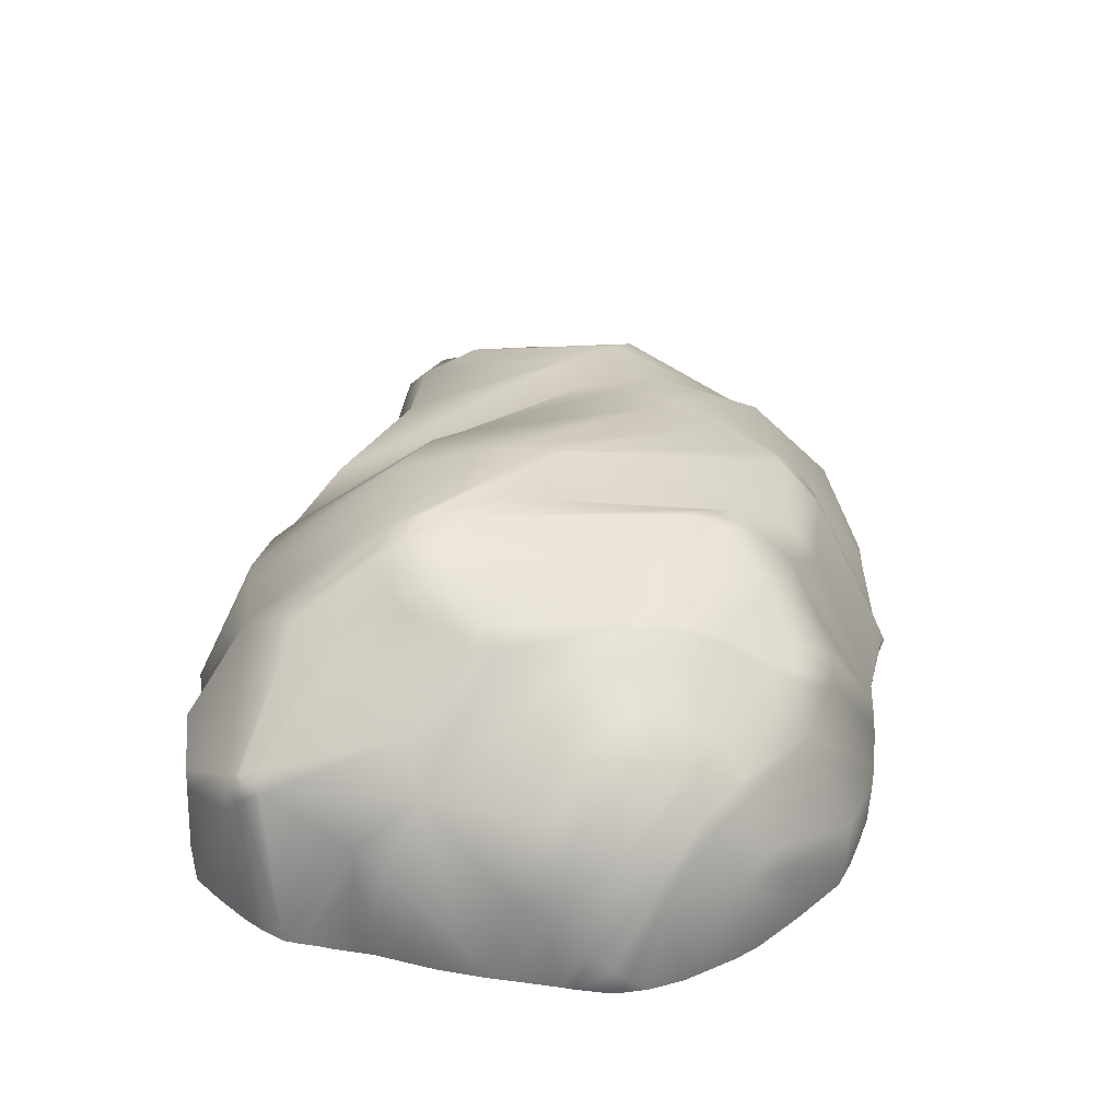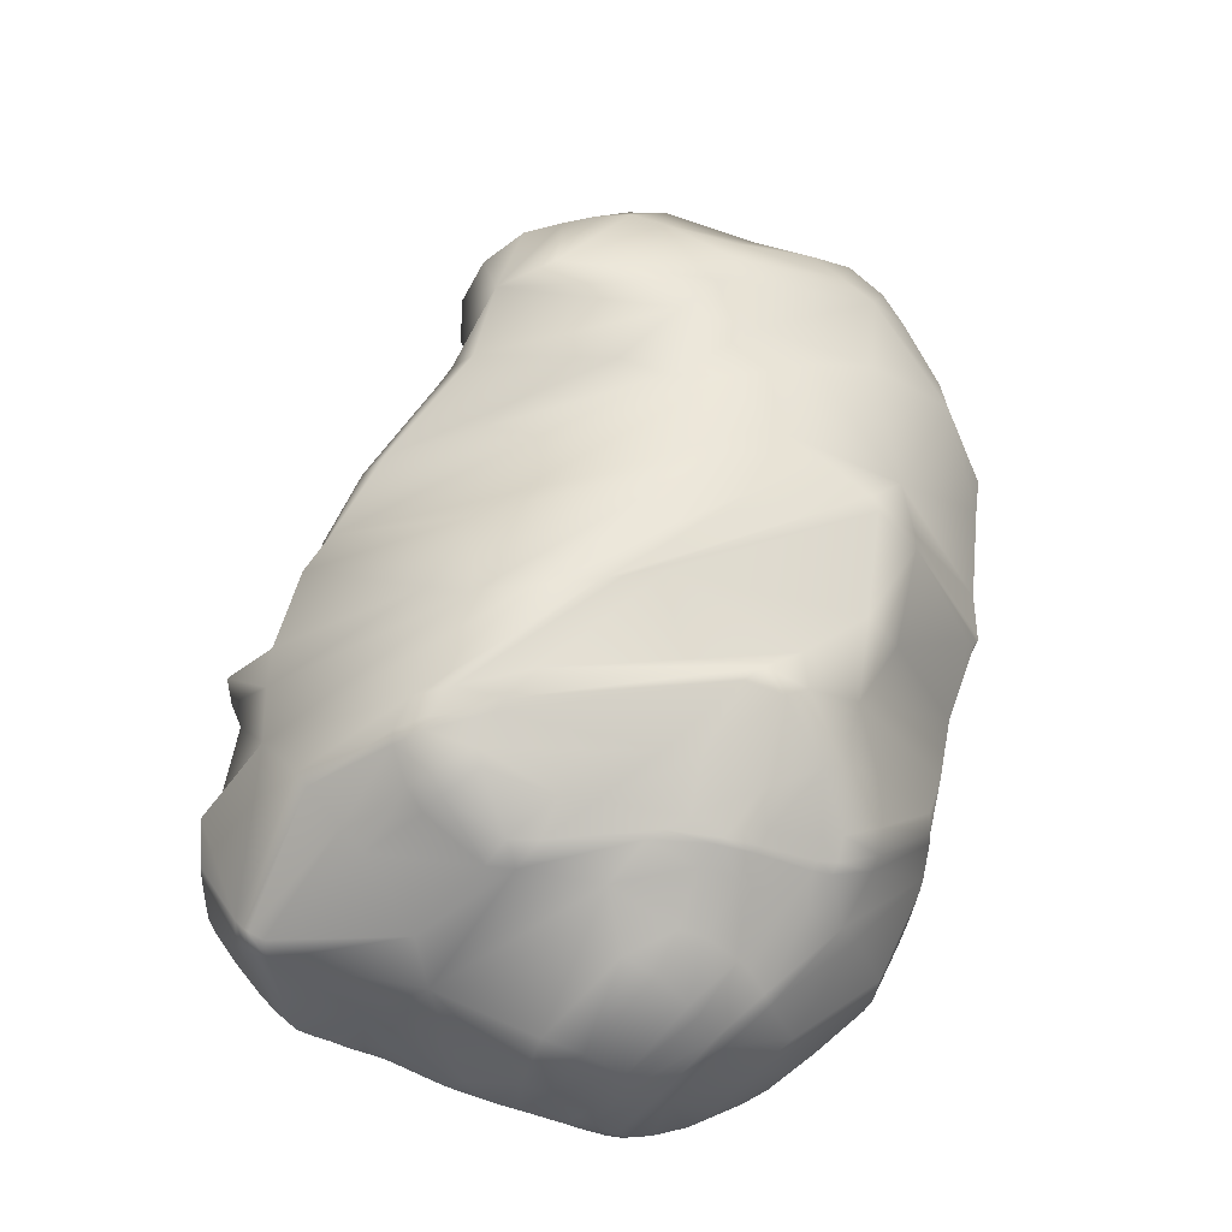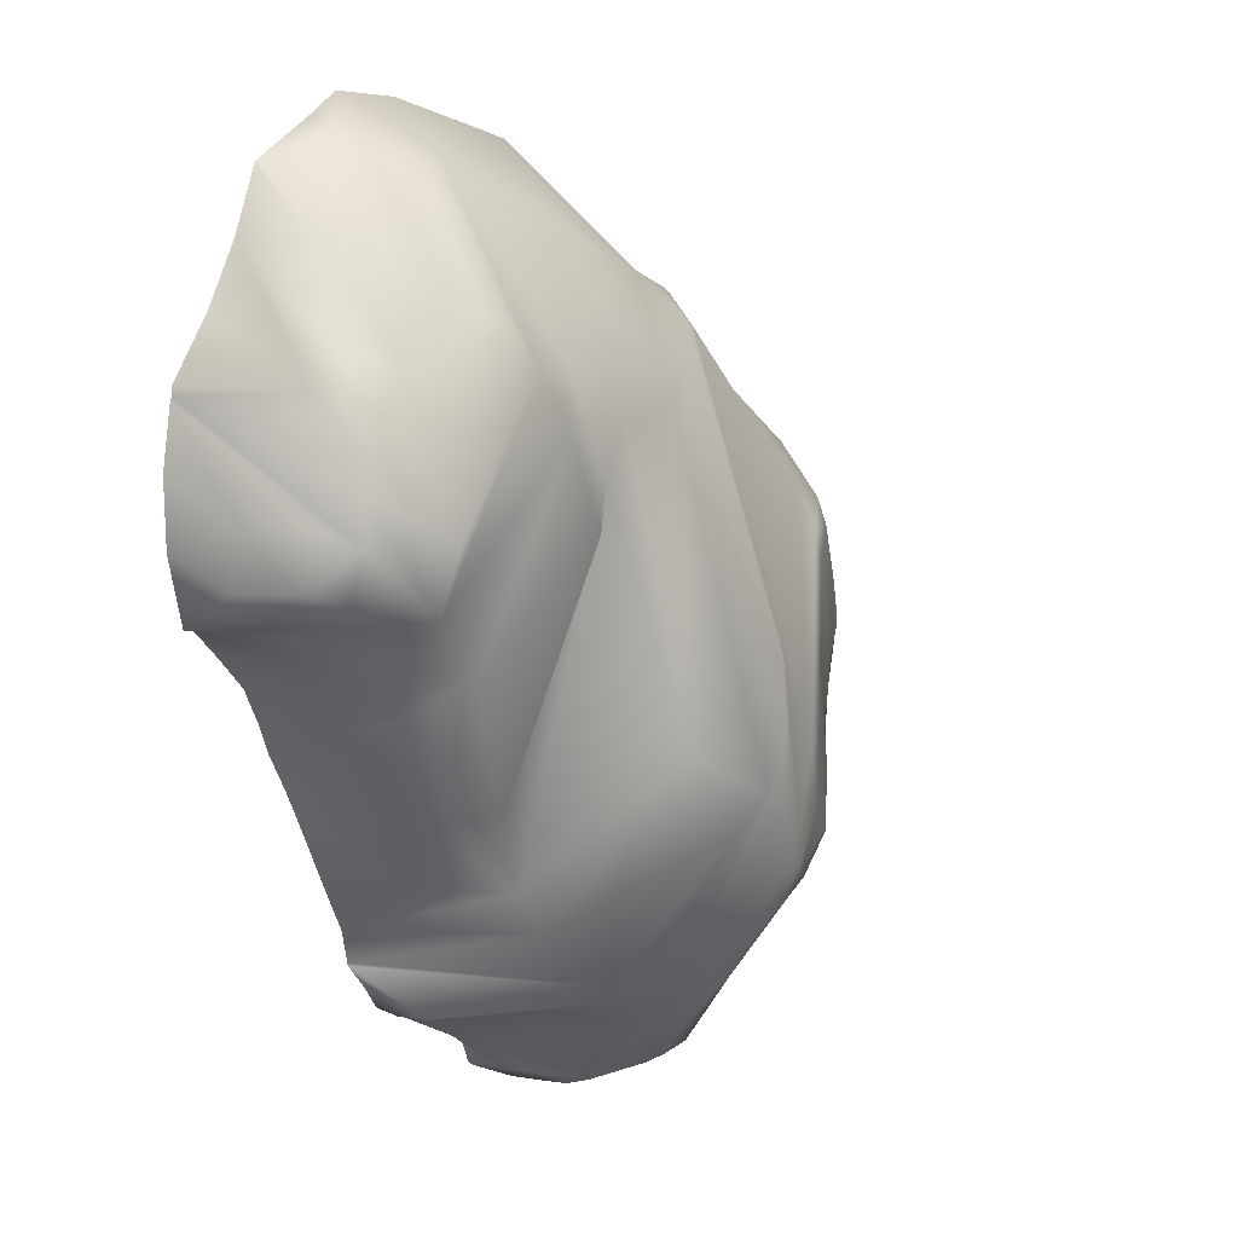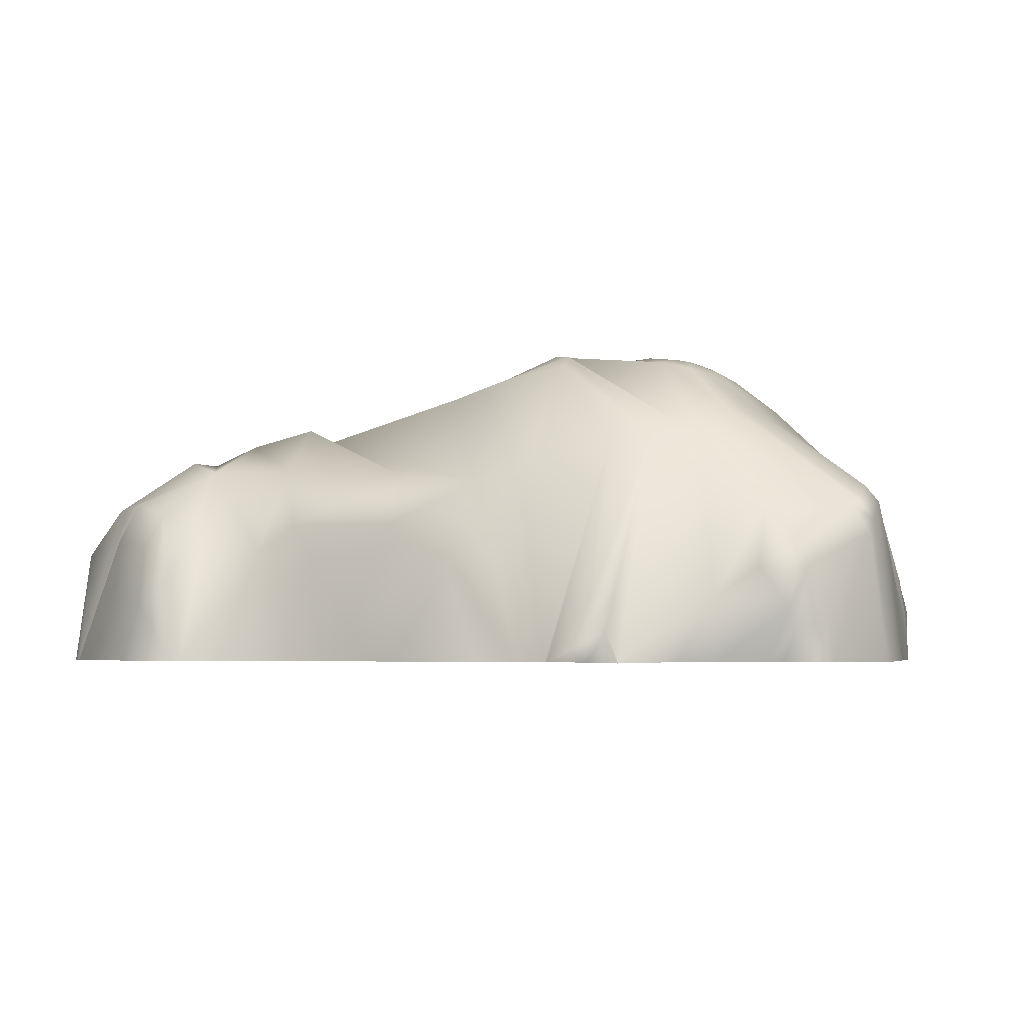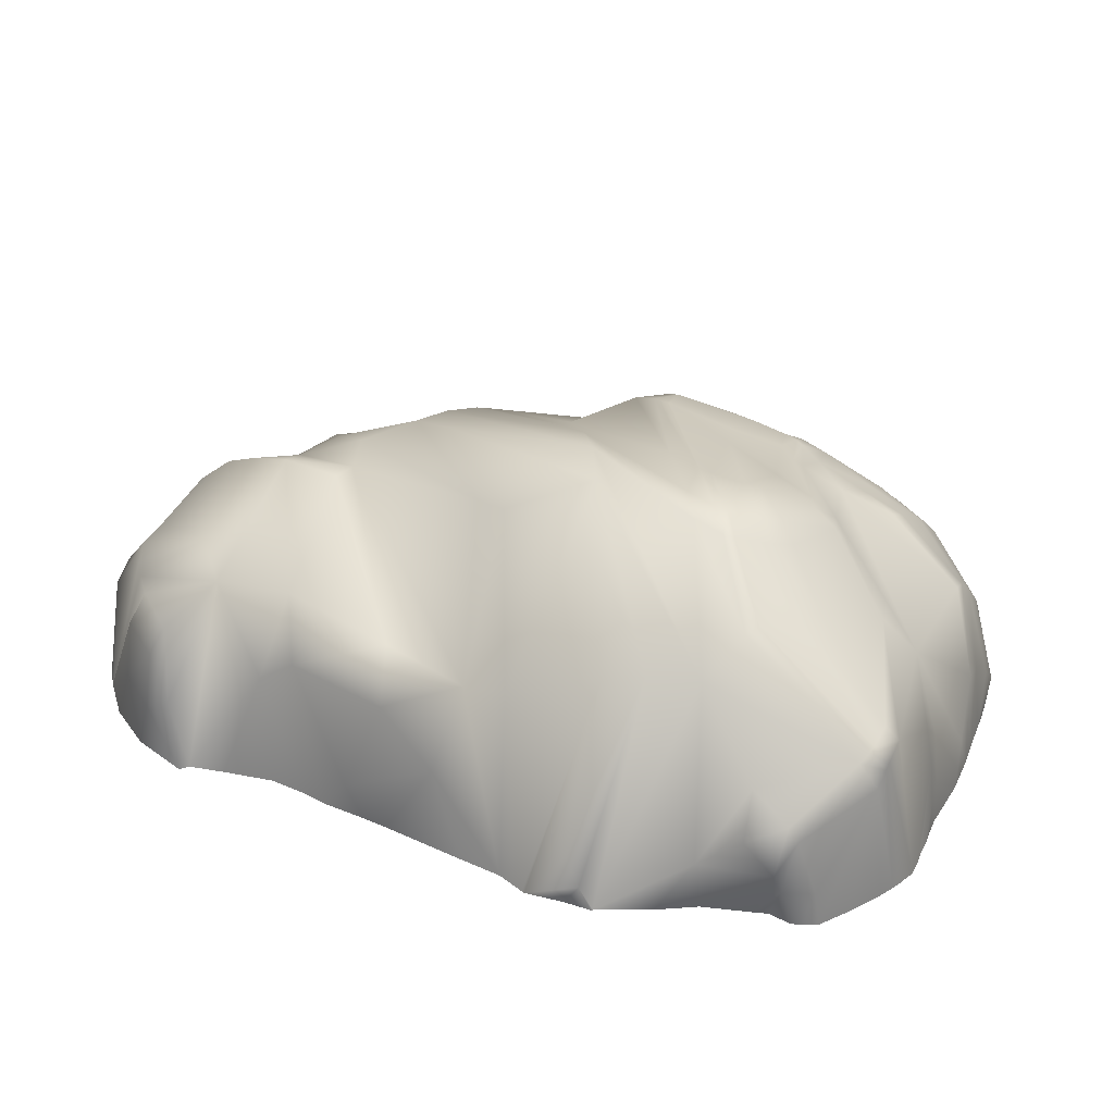
<metadata>
{"format":"obj","ext":"obj","renderer":"f3d","projection":"perspective","resolution":1024,"background":"white","views":[{"elev":35.6,"azim":-127.1,"up":"+Y"},{"elev":67.7,"azim":-120.9,"up":"+Y"},{"elev":13.0,"azim":118.6,"up":"+Z"},{"elev":-3.2,"azim":141.0,"up":"+Y"},{"elev":30.5,"azim":151.7,"up":"+Y"}]}
</metadata>
<code>
g default
v -0.03644 0.285 -2.002
v 0.4005 0.01201 0.0448
v 1.048 0.3605 -0.5874
v -0.5949 0.08843 -0.6675
v -0.2433 0.6332 -1.266
v -0.4395 0.5465 -1.151
v 1.119 0.1292 -0.7704
v -0.784 0.1647 -1.099
v -0.1893 0.08323 -0.2809
v 0.9876 0.3613 -0.4455
v 0.2815 0.1801 -0.03459
v 1.09 0.1697 -0.8361
v 1.068 0.3679 -0.6779
v 1.066 0.3333 -0.7855
v -0.07586 0.3282 -1.983
v 0.09454 0.5706 -1.732
v -0.535 0.1698 -0.6208
v -0.3531 0.5971 -1.118
v -0.499 0.4851 -0.8945
v -0.4193 0.5783 -1.084
v -0.514 0.4905 -1.242
v -0.6163 0.4382 -1.162
v -0.6884 0.372 -1.143
v -0.6633 0.1257 -1.56
v -0.7221 0.06273 -1.511
v -0.473 0.08985 -1.726
v -0.556 0.1914 -1.634
v 1.097 0.2572 -0.7578
v 0.4975 -0.009237 -1.752
v 0.2981 0.6972 -1.34
v 0.623 0.4009 -1.409
v 0.5234 0.5349 -0.6341
v 0.5772 0.2231 -0.0477
v 0.702 0.206 -1.408
v 0.8579 0.3084 -1.027
v 1.028 0.3583 -0.5231
v -0.06353 0.316 -1.989
v 0.1323 0.5658 -1.738
v -0.03162 0.359 -1.971
v 0.15 0.2087 -1.995
v -0.6083 0.06327 -0.6817
v -0.5507 0.1526 -0.6306
v -0.5027 0.1971 -0.6039
v -0.4192 0.06636 -0.5031
v -0.3923 0.5455 -0.8284
v -0.4024 0.5183 -0.787
v -0.512 0.4647 -0.8518
v -0.4235 0.573 -1.102
v -0.4111 0.5804 -1.05
v -0.6397 0.4155 -1.151
v -0.5038 0.4952 -1.365
v -0.6845 0.1058 -1.546
v -0.7364 0.04016 -1.489
v -0.7276 0.3143 -1.26
v -0.7802 0.1937 -1.21
v -0.7683 0.2242 -1.115
v -0.7105 0.3476 -1.143
v -0.7565 0.04794 -0.8983
v -0.0911 0.7085 -1.435
v 0.0465 0.6797 -1.556
v 0.04958 0.7162 -1.471
v -0.1767 0.5978 -0.7446
v 0.08976 0.6687 -0.9037
v 0.4208 0.4933 -1.646
v 0.3459 0.5071 -1.698
v -0.5898 0.3957 -0.8253
v -0.4331 0.000228 -0.5153
v -0.2978 0.5001 -0.6795
v -0.429 0.44 -0.714
v -0.3765 0.5869 -0.9682
v -0.2723 0.597 -1.467
v -0.3491 0.5905 -1.216
v -0.5645 0.4435 -0.9113
v -0.5968 0.4205 -0.9865
v -0.5501 0.4509 -0.8883
v -0.463 0.5464 -1.024
v -0.4712 0.5454 -1.041
v -0.496 0.5311 -1.092
v -0.3836 0.5716 -1.326
v -0.6926 0.2708 -1.444
v -0.6633 0.3897 -1.283
v -0.5622 0.4582 -1.322
v -0.6048 0.3583 -1.512
v -0.7476 0.2037 -1.401
v -0.6772 0.3076 -0.9129
v -0.1755 0.6367 -0.8369
v -0.2195 0.6299 -1.099
v 0.07054 0.6881 -1.541
v -0.03556 0.651 -1.573
v 0.08186 0.4792 -0.4
v -0.004751 0.3752 -0.3355
v 0.1094 0.3815 -0.2982
v -0.03319 0.3747 -0.3511
v 0.3038 0.5514 -0.5213
v 0.4138 0.6298 -1.072
v 0.5804 0.00284 0.06339
v 0.8224 0.4408 -0.9446
v 0.9175 0.4708 -0.6813
v 0.652 0.2484 -0.08417
v 0.911 0.2515 -0.9611
v 0.1679 0.2462 -1.984
v 0.1741 0.07625 -1.977
v -0.6495 0.3517 -0.9307
v -0.5707 0.4046 -0.7981
v -0.5266 0.4164 -0.7616
v -0.3027 0.01127 -0.3962
v -0.2515 0.6053 -0.779
v -0.2438 0.6287 -0.8328
v -0.2656 0.6258 -1.038
v -0.4458 0.5477 -0.9949
v -0.2529 0.6213 -1.398
v -0.3467 0.5902 -1.179
v -0.5425 0.4638 -0.9442
v -0.5698 0.4493 -1.007
v -0.5309 0.4705 -0.9264
v -0.5495 0.4817 -1.204
v -0.3342 0.3675 -1.713
v -0.7309 0.2268 -1.416
v -0.6715 0.2931 -1.459
v -0.7083 0.3413 -1.268
v -0.6382 0.4104 -1.291
v -0.5426 0.398 -1.574
v -0.6026 0.1747 -1.597
v -0.4539 0.03619 -1.746
v -0.3292 0.2087 -1.809
v -0.3236 0.09688 -1.836
v 1.1 0.2775 -0.6411
v 1.123 0.1496 -0.6588
v -0.7907 0.09335 -1.319
v -0.7965 0.07177 -1.127
v -0.7429 0.1384 -0.8801
v 0.1155 0.08075 -2.019
v -0.2381 0.6041 -1.517
v -0.2517 0.4646 -1.692
v -0.2024 0.6583 -1.328
v -0.2205 0.6336 -1.455
v -0.0909 0.6678 -1.524
v -0.09146 0.6332 -1.569
v -0.0748 0.5437 -1.701
v 0.000746 0.7267 -1.326
v -0.01167 0.7261 -1.36
v -0.1817 0.6475 -0.8937
v -0.05713 0.7192 -1.423
v 0.1062 0.7056 -1.479
v 0.2481 0.4994 -1.76
v -0.0406 0.6847 -1.523
v 0.0303 0.7104 -1.492
v 0.07533 0.7252 -1.4
v 0.02133 0.7258 -1.237
v 0.115 0.6969 -0.9894
v 0.1269 0.7118 -1.032
v 0.1727 0.7433 -1.159
v -0.1397 0.4653 -0.5513
v 0.1908 0.5203 -0.4539
v 0.04846 0.47 -0.4037
v -0.201 0.3771 -0.5091
v -0.1777 0.01302 -0.2424
v 0.3215 0.134 -1.872
v 0.5283 0.06301 -1.748
v 0.5519 0.1449 -1.734
v 0.5712 0.422 -1.502
v 0.2278 0.7302 -1.272
v 0.2898 0.5874 -0.6421
v 0.3987 0.6509 -1.167
v 0.4205 0.4524 -0.3318
v 0.4548 0.5395 -0.5303
v 0.5522 0.4546 -0.3808
v 0.378 0.3838 -0.1975
v 0.7558 0.3072 -1.269
v 0.8135 0.06913 -1.19
v 0.7139 0.4286 -1.224
v 0.6856 0.492 -0.4074
v 0.6478 0.5347 -0.5276
v 0.5985 0.5669 -0.7119
v 0.9436 0.4389 -0.8185
v 0.7195 0.4567 -0.3321
v 0.9195 0.3728 -0.397
v 0.7802 0.4103 -0.3006
v 0.6502 0.05822 0.04372
v 0.732 0.1061 -0.001637
v 0.7443 0.2326 -0.1074
v 0.8824 0.1438 -0.1667
v 0.8311 -0.007278 -0.05044
v 1.052 0.2509 -0.4135
v 0.9975 0.2649 -0.3441
v -0.2888 0.1792 -1.854
v -0.2919 0.07789 -1.866
v -0.2768 0.2601 -1.846
v -0.113 0.3578 -1.961
v -0.009125 0.5594 -1.713
v -0.04508 0.3678 -1.967
v -0.08508 0.3931 -1.947
v -0.003427 0.3444 -1.978
v 0.2291 0.3346 -1.936
v 0.2459 0.2032 -1.936
v 0.189 0.1172 -1.97
v -0.7048 -0.005214 -1.519
v -0.323 -0.005214 -1.84
v 0.5814 -0.005214 0.05849
v 1.124 -0.005214 -0.7092
v 1.093 -0.005214 -0.4188
v 0.4955 -0.005214 -1.752
v 0.7589 -0.005214 -1.283
v -0.2033 -0.005214 -1.945
v -0.7221 -0.005214 -0.8477
v -0.2925 -0.005214 -1.868
v -0.6362 -0.005214 -0.718
v -0.443 -0.005214 -1.756
v -0.7524 -0.005214 -1.44
v -0.7946 -0.005214 -1.18
v 0.01893 -0.005214 -2.013
v 0.1017 -0.005214 -2.02
v -0.2003 -0.005214 -0.2726
v -0.174 -0.005214 -0.2307
v 0.4992 -0.005214 -1.752
v 0.571 -0.005214 0.0624
v 0.4064 -0.005214 0.04538
v 0.8293 -0.005214 -0.04955
v 1.084 -0.005214 -0.8555
v 0.8977 -0.005214 -0.1787
v 0.2916 -0.005214 -1.85
v 0.137 -0.005214 -2.001
v -0.756 -0.005214 -0.913
v -0.5689 -0.005214 -0.6531
v -0.6708 -0.005214 -0.7678
v -0.4345 -0.005214 -0.5172
v -0.4249 -0.005214 -0.5086
v -0.4575 -0.005214 -0.5419
v -0.5409 -0.005214 -0.6263
v -0.6589 -0.005214 -1.564
v -0.6348 -0.005214 -1.585
v -0.5618 -0.005214 -1.652
v -0.5211 -0.005214 -1.69
v -0.4757 -0.005214 -1.728
v -0.4215 -0.005214 -1.772
v 1.1 -0.005214 -0.4468
v 1.126 -0.005214 -0.5682
v -0.7246 -0.005214 -1.494
v -0.776 -0.005214 -1.366
v -0.7928 -0.005214 -1.239
v -0.7796 -0.005214 -1.052
v -0.06647 -0.005214 -2.001
v -0.3025 -0.005214 -0.3982
v -0.162 -0.005214 -0.2241
v -0.07875 -0.005214 -0.1801
v 0.09154 -0.005214 -0.05784
v 0.3802 -0.005214 -1.813
v 0.5379 -0.005214 -1.7
v 0.5971 -0.005214 -1.633
v 0.5989 -0.005214 -1.625
v 0.1528 -0.005214 -0.01106
v 0.3923 -0.005214 0.03108
v 0.616 -0.005214 -1.554
v 0.6649 -0.005214 -1.463
v 0.8445 -0.005214 -1.134
v 0.7898 -0.005214 -1.226
v 0.8662 -0.005214 -1.082
v 0.6619 -0.005214 0.02086
v 0.8318 -0.005214 -0.05203
v 0.9978 -0.005214 -0.9146
v 0.913 -0.005214 -0.9985
v 1.06 -0.005214 -0.8574
v 1.095 -0.005214 -0.436
v 0.984 -0.005214 -0.3006
v -0.2602 -0.005214 -1.897
v -0.2293 -0.005214 -1.921
v -0.1047 -0.005214 -1.992
v -0.1218 -0.005214 -1.988
v -0.1718 -0.005214 -1.971
v 0.2014 -0.005214 -1.92
v 0.1748 -0.005214 -1.94
v 0.1533 -0.005214 -1.989
g pCube1
f 85 131 41 4
f 207 41 131 225
f 103 85 4 66
f 131 58 205 225
f 66 4 42 104
f 104 42 17
f 105 104 17 43
f 17 67 44 43
f 68 69 44 106
f 69 105 43 44
f 46 68 107 45
f 69 68 46 105
f 45 107 108 70
f 70 108 109 18
f 18 109 5 112
f 49 70 18 20
f 70 49 110 45
f 19 45 110 115
f 46 45 47 105
f 47 45 19
f 117 79 71
f 71 79 72 111
f 111 72 112 5
f 6 72 79 21
f 48 72 6 78
f 72 48 112
f 112 48 20 18
f 103 66 73 74
f 66 104 75 73
f 73 75 115 113
f 74 73 113 114
f 104 105 47 75
f 75 47 19 115
f 76 115 110 49
f 76 49 20 77
f 114 113 77 78
f 113 115 76 77
f 77 20 48 78
f 74 114 50 23
f 22 50 114 78
f 103 74 23
f 116 78 6 21
f 22 78 116 121
f 79 117 122 51
f 21 79 51 82
f 118 120 80
f 80 120 81 119
f 119 81 121 83
f 120 23 81
f 81 23 50 22
f 81 22 121
f 82 121 116 21
f 83 121 82
f 83 82 51 122
f 80 119 24 52
f 118 80 52 25
f 83 122 27 123
f 119 83 123 24
f 117 26 27 122
f 125 126 124 26
f 208 124 126 235
f 117 125 26
f 126 198 235
f 28 127 128 7
f 84 118 25 53
f 129 84 239 240
f 209 239 84 53
f 118 84 54 120
f 84 129 55 54
f 55 129 130 8
f 210 130 129 240
f 55 8 56
f 54 55 56 57
f 120 54 57 23
f 103 23 57 85
f 85 57 56 131
f 131 56 8 58
f 1 211 242 267
f 212 211 1 132
f 1 40 132
f 134 117 71 133
f 71 111 136 133
f 135 111 5 87
f 136 111 135 59
f 136 59 137 133
f 139 134 133 138
f 133 137 138
f 62 107 68 153
f 107 62 86 108
f 108 86 142
f 62 149 86
f 86 149 140 142
f 142 140 141 87
f 87 141 143
f 135 87 143 59
f 109 108 142 87
f 109 87 5
f 144 145 38 88
f 88 38 16 60
f 147 88 60 146
f 88 147 61 144
f 144 61 148
f 60 16 190 89
f 89 190 139 138
f 89 138 137 146
f 89 146 60
f 143 147 146 59
f 147 143 141 61
f 137 59 146
f 140 148 61 141
f 148 140 149 150
f 144 148 151 152
f 151 148 150
f 145 144 152 162
f 63 150 149 62
f 156 153 68
f 63 62 153 155
f 154 90 92 94
f 91 92 90 155
f 91 155 93
f 152 151 154 163
f 90 154 151 150
f 155 90 150 63
f 93 155 153 156
f 156 68 106 9
f 244 91 93 214
f 93 157 214
f 245 92 91 244
f 93 156 9 157
f 92 245 246
f 202 158 145 65
f 158 202 247
f 159 215 202 65
f 65 64 160 159
f 161 31 253 250
f 161 250 64
f 64 250 249 160
f 65 145 162 30
f 64 65 30 161
f 154 94 163
f 94 95 163
f 163 95 164 162
f 162 164 30
f 152 163 162
f 164 31 161 30
f 31 164 95 32
f 166 32 95 94
f 92 168 165 94
f 166 94 165 167
f 168 33 167 165
f 32 166 167
f 168 92 11 33
f 246 251 11 92
f 33 11 2
f 2 217 216 96
f 33 2 96 179
f 253 31 34 254
f 34 203 254
f 31 171 169 34
f 170 34 169 35
f 34 170 256 203
f 100 97 175 262
f 97 100 35
f 100 261 257 35
f 35 257 255 170
f 171 97 35 169
f 171 31 32 174
f 172 167 33 176
f 167 172 173 32
f 32 173 174
f 97 173 175
f 175 173 172 98
f 97 171 174 173
f 98 172 176
f 177 98 176 178
f 99 176 33
f 99 181 178 176
f 182 177 178 181
f 99 33 179 180
f 181 99 180 182
f 182 180 218 259
f 100 262 260
f 100 260 261
f 12 219 262 175
f 175 14 12
f 28 7 12 14
f 177 182 185 10
f 184 36 10 185
f 177 10 98
f 98 10 36 3
f 175 98 3 13
f 175 13 14
f 28 14 13 127
f 117 188 125
f 125 188 186 126
f 126 186 187
f 198 126 187 206
f 37 1 267 268
f 15 37 268 269
f 15 269 189
f 269 204 188 189
f 189 188 117
f 193 1 37 39
f 39 37 15 191
f 191 15 189 192
f 189 117 134 192
f 191 192 190 16
f 192 134 139 190
f 193 39 38 145
f 39 191 16 38
f 193 145 194 101
f 40 1 193 101
f 194 145 158 195
f 196 40 101 195
f 40 196 102 132
f 194 195 101
f 102 272 222 132
f 223 205 58
f 224 229 4 41
f 207 224 41
f 226 227 67
f 243 106 227
f 44 67 227 106
f 228 226 67 17
f 228 17 42
f 229 228 42 4
f 197 25 230
f 230 25 52 231
f 231 52 24 123
f 232 231 123 27
f 233 232 27 26
f 234 233 26 124
f 208 234 124
f 236 237 128 127
f 128 237 200 7
f 238 209 53
f 197 238 53 25
f 210 241 130
f 130 241 8
f 241 223 58 8
f 213 214 157
f 9 106 157
f 213 157 106 243
f 247 221 158
f 248 215 159 249
f 249 159 160
f 202 215 29
f 2 11 252 217
f 251 252 11
f 216 199 96
f 255 256 170
f 199 258 96
f 179 96 258 180
f 218 180 258
f 259 218 183
f 182 259 220 185
f 7 200 219 12
f 184 201 263 36
f 3 36 263
f 13 3 263 236
f 236 127 13
f 264 201 184
f 220 264 184 185
f 265 206 187
f 266 265 187 186
f 204 266 186 188
f 270 271 102 196
f 195 158 196
f 196 158 221 270
f 271 272 102
f 222 212 132

</code>
